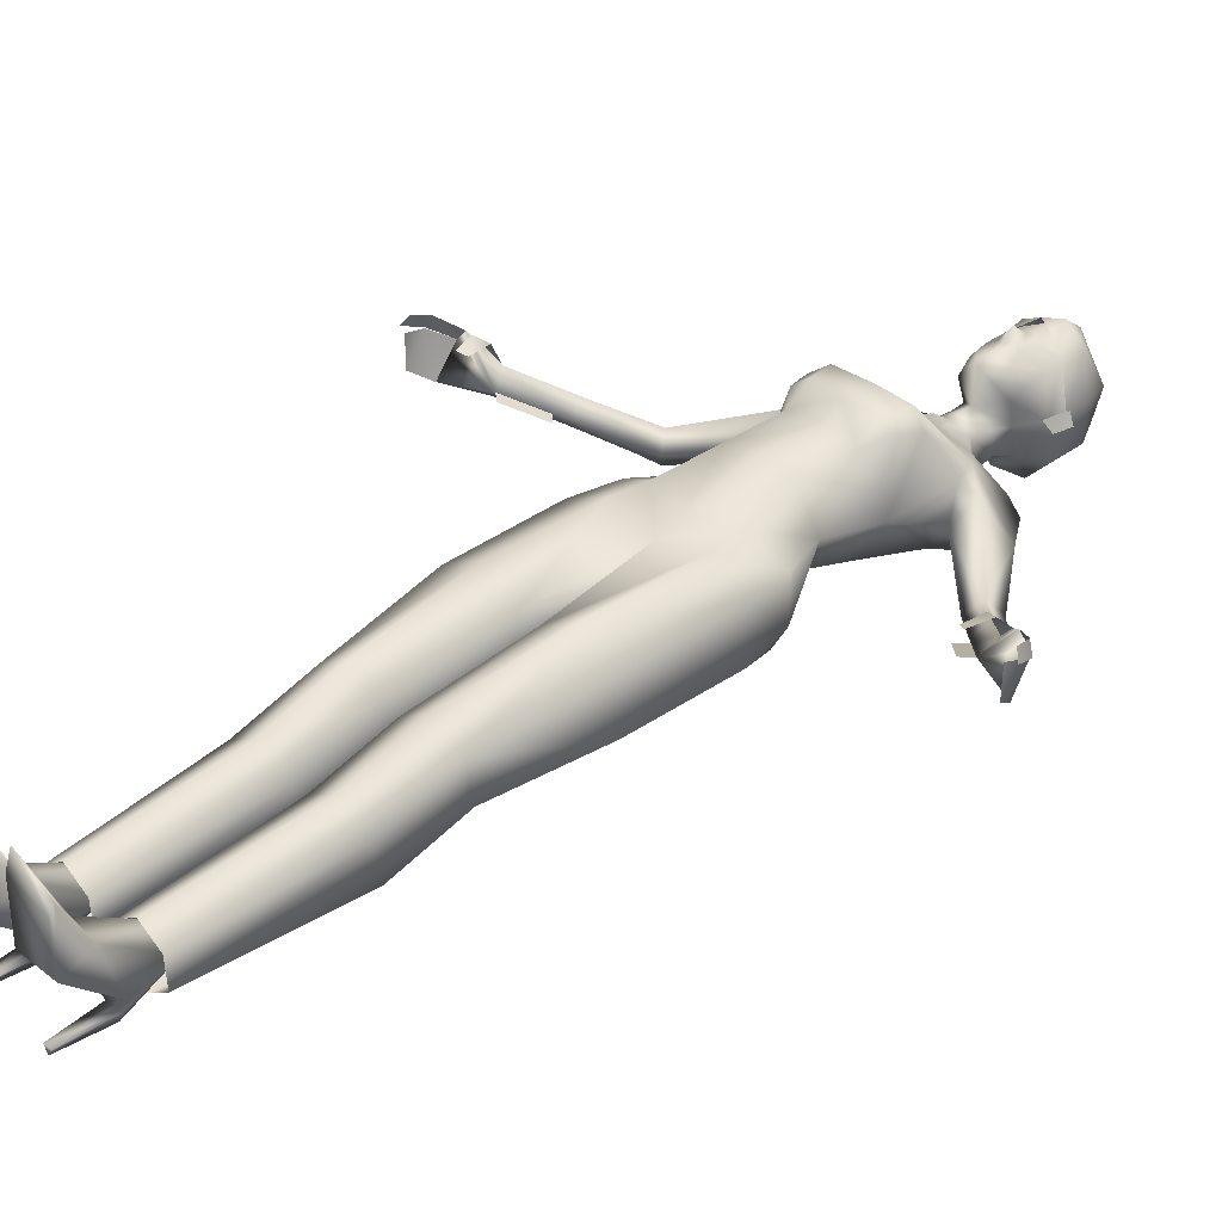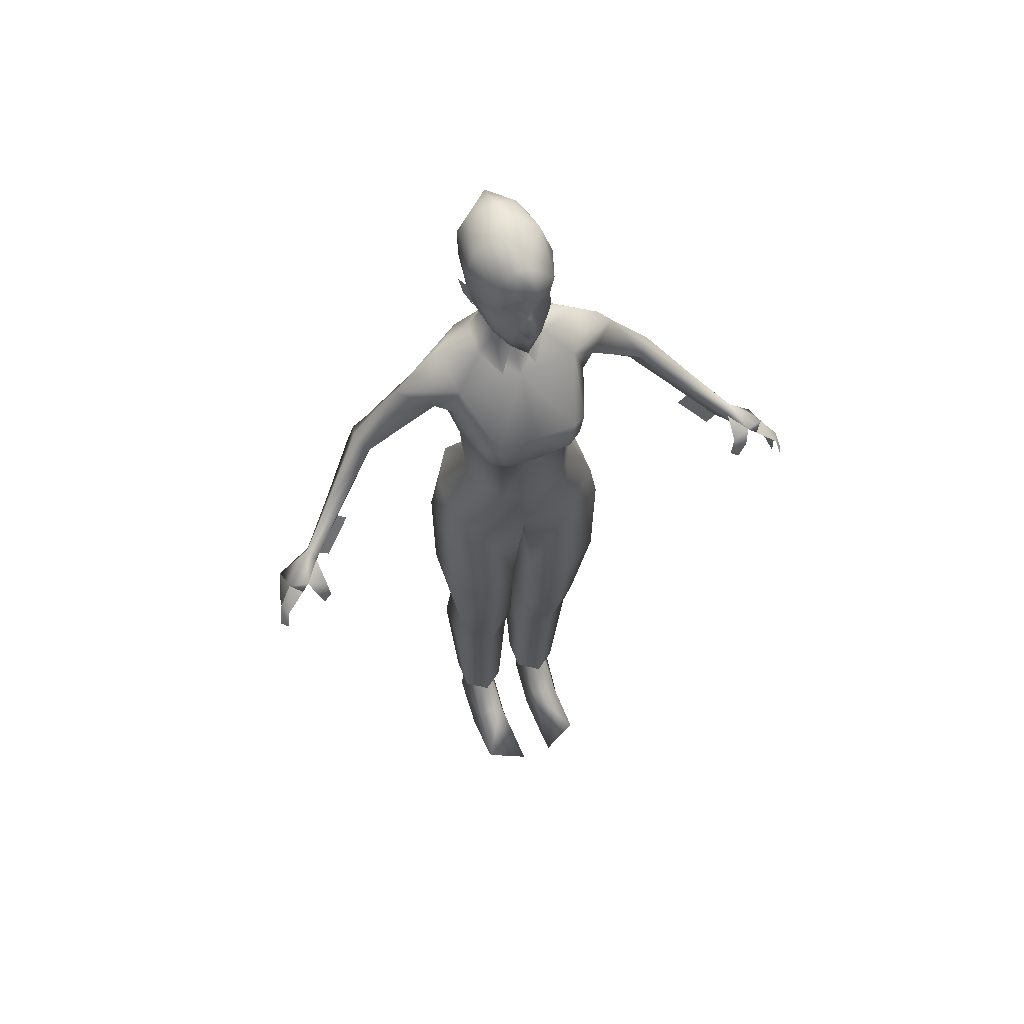
<metadata>
{"format":"obj","ext":"obj","renderer":"f3d","projection":"perspective","resolution":1024,"background":"white","views":[{"elev":34.9,"azim":45.9,"up":"+Z"},{"elev":59.8,"azim":-22.1,"up":"+Y"}]}
</metadata>
<code>
o Mesh
v 0 0.08004 -0.1005
v 0 0.262 -0.0328
v 0 0.265 0.1261
v 0 0.386 0.1157
v 0 0.3849 -0.0761
v 0 0.4147 0.1414
v 0 0.513 -0.1014
v 0 0.621 -0.0839
v 0 0.1503 -0.1105
v 0 0.6941 -0.06465
v 0 0.4773 0.137
v 0 0.5837 -0.0983
v 0 0.68 0.08456
v 0 0.8048 0.08219
v 0 0.7871 0.08633
v 0 0.741 0.09054
v 0 0.7566 0.1117
v 0 0.716 0.08801
v 0 0.8497 0.07987
v 0 0.6794 0.01767
v -0.07826 0.2621 -0.01576
v -0.06135 0.2628 0.1139
v -0.06781 0.3819 -0.06169
v -0.03609 0.6836 -0.007741
v -0.03433 0.6925 -0.05186
v -0.1049 -0.9092 0.1309
v -0.03197 -0.9092 0.1657
v -0.1104 -0.8377 -0.04457
v -0.03112 -0.8377 -0.04457
v -0.0678 -0.7491 -0.008927
v -0.06953 -0.7502 -0.07537
v -0.07041 -0.8247 -0.1096
v -0.0909 -0.7491 -0.04586
v -0.04748 -0.7502 -0.04545
v -0.1061 0.2645 0.04391
v -0.1099 0.3854 0.0143
v -0.1355 0.6016 -0.02863
v -0.08387 0.5059 -0.09341
v -0.141 0.5169 -0.0761
v -0.1585 0.5085 0.01903
v -0.1357 0.4793 -0.02316
v -0.1852 0.5671 -0.02574
v -0.2844 0.3789 -0.01488
v -0.2704 0.3965 -0.07535
v -0.07464 0.5831 -0.08839
v -0.05368 0.7683 0.05666
v -0.02571 0.6873 0.06214
v -0.0507 0.8415 0.05419
v -0.01243 0.7901 0.07559
v -0.05348 0.7359 0.04945
v -0.02923 0.7195 0.07517
v -0.01927 0.752 0.0814
v -0.04654 0.7041 0.03312
v -0.04324 0.7157 -0.01171
v -0.07877 0.7617 -0.02837
v -0.06896 0.7478 -0.004394
v -0.08503 0.7981 -0.02947
v -0.07473 0.7995 -0.007354
v -0.4813 0.1978 0.1281
v -0.5051 0.1619 0.05295
v -0.5036 0.1599 0.05295
v -0.5253 0.1612 0.127
v -0.4997 0.1964 0.1066
v -0.4663 0.203 0.1156
v -0.4431 0.142 0.1322
v -0.4273 0.1514 0.1259
v -0.5185 0.1214 0.08065
v -0.519 0.1215 0.1381
v -0.5271 0.1645 0.1263
v -0.517 0.169 0.1474
v -0.4798 0.1958 0.1281
v -0.4997 0.1964 0.1066
v -0.5356 0.1268 0.1403
v -0.5251 0.1356 0.1568
v -0.5012 0.1984 0.1066
v -0.4668 0.205 0.1186
v -0.455 0.1844 0.1348
v -0.432 0.1962 0.1252
v -0.3116 0.3585 -0.06225
v -0.2681 0.3558 -0.03974
v -0.3027 0.4019 -0.04085
v -0.4487 0.2299 0.06468
v -0.4412 0.2028 0.04251
v -0.4232 0.1965 0.05765
v -0.2919 0.3776 -0.0775
v -0.436 0.2199 0.08062
v -0.4365 0.2219 0.08362
v -0.3605 0.3002 0.03315
v -0.35 0.2713 0.01113
v -0.3809 0.3068 0.01643
v -0.3756 0.2815 -0.008656
v -0.07477 0.4745 0.1356
v -0.1015 0.4597 0.1159
v -0.09232 0.4169 0.1186
v -0.06363 0.3764 0.1114
v -0.06366 0.4215 0.1409
v -0.1301 0.5043 0.04125
v -0.1136 0.55 0.03351
v -0.2176 0.5186 -0.03073
v -0.03143 -0.9197 0.02829
v -0.0435 -0.8531 0.04308
v -0.09616 -0.8604 0.04148
v -0.1081 -0.9197 0.02829
v -0.067 -0.78 -0.0975
v -0.02584 -0.7811 -0.06971
v -0.0257 -0.784 -0.01299
v -0.06701 -0.7857 0.01584
v -0.1083 -0.784 -0.01299
v -0.1082 -0.7811 -0.06971
v -0.06983 -0.4863 -0.1066
v -0.01201 -0.4898 -0.07383
v -0.01374 -0.5007 0.0002465
v -0.0725 -0.5046 0.03755
v -0.1306 -0.4995 0.0001859
v -0.1289 -0.4888 -0.07384
v -0.0739 -0.3406 -0.07814
v -0.01811 -0.346 -0.03753
v -0.01572 -0.3601 0.04029
v -0.07237 -0.3653 0.07698
v -0.1304 -0.3591 0.04027
v -0.1289 -0.345 -0.0375
v -0.08886 -0.1369 -0.08178
v -0.02085 -0.1404 -0.03166
v -0.0207 -0.139 0.0645
v -0.08886 -0.1355 0.1032
v -0.1587 -0.1361 0.0645
v -0.1585 -0.1375 -0.03166
v -0.08837 0.08038 0.0996
v -0.1007 0.06342 -0.08266
v -0.16 0.07688 -0.03457
v 0 0.05223 -0.04115
v -0.1465 0.1673 -0.0225
v -0.1072 0.1774 -0.08429
v -0.1621 0.07684 0.06393
v 0 0.07835 0.0791
v 0 0.1277 0.09672
v -0.1469 0.1654 0.06231
v -0.07722 0.1438 0.101
v -0.05528 -0.8297 -0.08455
v -0.08642 -0.8299 -0.08357
v -0.07062 -0.9197 -0.0994
v -0.06268 -0.9197 -0.08626
v -0.07903 -0.9197 -0.08575
v -0.1054 -0.9197 0.1155
v -0.03185 -0.9197 0.1348
v -0.06096 0.6194 -0.05408
v 0 0.6495 -0.07212
v -0.0329 0.5771 0.04429
v -0.04087 0.6491 -0.05312
v 0 0.5669 0.05063
v 0 0.6007 0.03943
v 0 0.7263 -0.08799
v 0.00777 0.7994 -0.1492
v 0.005539 0.8826 -0.1319
v 0.0563 0.8464 0.06246
v 0.08128 0.8284 -0.005119
v -0.01087 0.9188 0.0004852
v 0.0006256 0.9217 -0.06808
v -0.02037 0.8879 0.05756
v 0.06055 0.8915 -0.01491
v -0.05621 0.8466 0.06163
v -0.08133 0.8298 -0.007411
v -0.06342 0.8917 -0.005831
v -0.0205 0.8431 0.08077
v -0.06153 0.7821 -0.09095
v 0.06259 0.7818 -0.09061
v -0.06392 0.8507 -0.08871
v 0.06441 0.8502 -0.08844
v 0.01436 0.8539 0.0879
v 0.0135 0.8188 0.08392
v 0.01333 0.8889 0.06097
v -0.04589 0.8949 -0.08067
v 0.04311 0.8942 -0.0807
v -0.03982 0.7412 -0.07065
v 0.0002509 0.7291 -0.09873
v -0.0717 0.7588 -0.01042
v -0.04908 0.8049 0.06118
v -0.07445 0.7929 -0.008097
v 0.07423 0.7929 -0.008097
v -0.06232 0.6073 0.003042
v -0.03082 0.6408 -0.0004584
v 0 0.6359 0.01395
v 0.07826 0.2621 -0.01576
v 0.06135 0.2628 0.1139
v 0.06781 0.3819 -0.06169
v 0.03609 0.6836 -0.007741
v 0.03433 0.6925 -0.05186
v 0.1049 -0.9092 0.1309
v 0.03197 -0.9092 0.1657
v 0.1104 -0.8377 -0.04457
v 0.03112 -0.8377 -0.04457
v 0.0678 -0.7491 -0.008927
v 0.06953 -0.7502 -0.07537
v 0.07041 -0.8247 -0.1096
v 0.0909 -0.7491 -0.04586
v 0.04748 -0.7502 -0.04545
v 0.1061 0.2645 0.04391
v 0.1099 0.3854 0.0143
v 0.1355 0.6016 -0.02863
v 0.08387 0.5059 -0.09341
v 0.141 0.5169 -0.0761
v 0.1585 0.5085 0.01903
v 0.1357 0.4793 -0.02316
v 0.1852 0.5671 -0.02574
v 0.2844 0.3789 -0.01488
v 0.2704 0.3965 -0.07535
v 0.07464 0.5831 -0.08839
v 0.05368 0.7683 0.05666
v 0.02571 0.6873 0.06214
v 0.0507 0.8415 0.05419
v 0.01243 0.7901 0.07559
v 0.05348 0.7359 0.04945
v 0.02923 0.7195 0.07517
v 0.01927 0.752 0.0814
v 0.04654 0.7041 0.03312
v 0.04324 0.7157 -0.01171
v 0.07877 0.7617 -0.02837
v 0.06896 0.7478 -0.004394
v 0.08503 0.7981 -0.02947
v 0.07473 0.7995 -0.007354
v 0.4813 0.1978 0.1281
v 0.5051 0.1619 0.05295
v 0.5036 0.1599 0.05295
v 0.5253 0.1612 0.127
v 0.4997 0.1964 0.1066
v 0.4663 0.203 0.1156
v 0.4431 0.142 0.1322
v 0.4273 0.1514 0.1259
v 0.5185 0.1214 0.08065
v 0.519 0.1215 0.1381
v 0.5271 0.1645 0.1263
v 0.517 0.169 0.1474
v 0.4798 0.1958 0.1281
v 0.4997 0.1964 0.1066
v 0.5356 0.1268 0.1403
v 0.5251 0.1356 0.1568
v 0.5012 0.1984 0.1066
v 0.4668 0.205 0.1186
v 0.455 0.1844 0.1348
v 0.432 0.1962 0.1252
v 0.3116 0.3585 -0.06225
v 0.2681 0.3558 -0.03974
v 0.3027 0.4019 -0.04085
v 0.4487 0.2299 0.06468
v 0.4412 0.2028 0.04251
v 0.4232 0.1965 0.05765
v 0.2919 0.3776 -0.0775
v 0.436 0.2199 0.08062
v 0.4365 0.2219 0.08362
v 0.3605 0.3002 0.03315
v 0.35 0.2713 0.01113
v 0.3809 0.3068 0.01643
v 0.3756 0.2815 -0.008656
v 0.07477 0.4745 0.1356
v 0.1015 0.4597 0.1159
v 0.09232 0.4169 0.1186
v 0.06363 0.3764 0.1114
v 0.06366 0.4215 0.1409
v 0.1301 0.5043 0.04125
v 0.1136 0.55 0.03351
v 0.2176 0.5186 -0.03073
v 0.03143 -0.9197 0.02829
v 0.0435 -0.8531 0.04308
v 0.09616 -0.8604 0.04148
v 0.1081 -0.9197 0.02829
v 0.067 -0.78 -0.0975
v 0.02584 -0.7811 -0.06971
v 0.0257 -0.784 -0.01299
v 0.06701 -0.7857 0.01584
v 0.1083 -0.784 -0.01299
v 0.1082 -0.7811 -0.06971
v 0.06983 -0.4863 -0.1066
v 0.01201 -0.4898 -0.07383
v 0.01374 -0.5007 0.0002465
v 0.0725 -0.5046 0.03755
v 0.1306 -0.4995 0.0001859
v 0.1289 -0.4888 -0.07384
v 0.0739 -0.3406 -0.07814
v 0.01811 -0.346 -0.03753
v 0.01572 -0.3601 0.04029
v 0.07237 -0.3653 0.07698
v 0.1304 -0.3591 0.04027
v 0.1289 -0.345 -0.0375
v 0.08886 -0.1369 -0.08178
v 0.02085 -0.1404 -0.03166
v 0.0207 -0.139 0.0645
v 0.08886 -0.1355 0.1032
v 0.1587 -0.1361 0.0645
v 0.1585 -0.1375 -0.03166
v 0.08837 0.08038 0.0996
v 0.1007 0.06342 -0.08266
v 0.16 0.07688 -0.03457
v 0.1465 0.1673 -0.0225
v 0.1072 0.1774 -0.08429
v 0.1621 0.07684 0.06393
v 0.1469 0.1654 0.06231
v 0.07722 0.1438 0.101
v 0.05528 -0.8297 -0.08455
v 0.08642 -0.8299 -0.08357
v 0.07062 -0.9197 -0.0994
v 0.06268 -0.9197 -0.08626
v 0.07903 -0.9197 -0.08575
v 0.1054 -0.9197 0.1155
v 0.03185 -0.9197 0.1348
v 0.06096 0.6194 -0.05408
v 0.0329 0.5771 0.04429
v 0.04087 0.6491 -0.05312
v 0.07445 0.7929 -0.008097
v 0.06232 0.6073 0.003042
v 0.03082 0.6408 -0.0004584
v 0.04908 0.8049 0.06118
v 0.03982 0.7412 -0.07065
v 0.0717 0.7588 -0.01042
v -0.4232 0.1965 0.05765
v 0.4232 0.1965 0.05765
v 0.4052 0.1805 0.05765
v -0.4052 0.1805 0.05765
v -0.3701 0.2507 0.02392
v 0.3701 0.2507 0.02392
v 0.3525 0.2343 0.02416
v -0.3525 0.2343 0.02416
v 0.3704 0.2504 0.02409
v -0.3704 0.2504 0.02409
v -0.5051 0.1619 0.05295
v -0.5268 0.1632 0.127
v -0.5012 0.1984 0.1066
v -0.4668 0.205 0.1186
v -0.4436 0.144 0.1352
v -0.4278 0.1534 0.1289
v -0.52 0.1234 0.08065
v -0.5205 0.1235 0.1381
v -0.5286 0.1665 0.1263
v -0.5185 0.171 0.1474
v -0.4813 0.1978 0.1281
v -0.5012 0.1984 0.1066
v -0.5371 0.1288 0.1403
v -0.5266 0.1376 0.1568
v -0.4555 0.1864 0.1378
v -0.4325 0.1982 0.1282
v -0.4365 0.2219 0.08362
v 0.5051 0.1619 0.05295
v 0.5268 0.1632 0.127
v 0.5012 0.1984 0.1066
v 0.4668 0.205 0.1186
v 0.4436 0.144 0.1352
v 0.4278 0.1534 0.1289
v 0.52 0.1234 0.08065
v 0.5205 0.1235 0.1381
v 0.5286 0.1665 0.1263
v 0.5185 0.171 0.1474
v 0.4813 0.1978 0.1281
v 0.5012 0.1984 0.1066
v 0.5371 0.1288 0.1403
v 0.5266 0.1376 0.1568
v 0.4555 0.1864 0.1378
v 0.4325 0.1982 0.1282
v 0.4365 0.2219 0.08362
v -0.5051 0.1619 0.05295
v -0.5268 0.1632 0.127
v -0.5012 0.1984 0.1066
v -0.4668 0.205 0.1186
v -0.4436 0.144 0.1352
v -0.4278 0.1534 0.1289
v -0.52 0.1234 0.08065
v -0.5205 0.1235 0.1381
v -0.5286 0.1665 0.1263
v -0.5185 0.171 0.1474
v -0.4813 0.1978 0.1281
v -0.5012 0.1984 0.1066
v -0.5371 0.1288 0.1403
v -0.5266 0.1376 0.1568
v -0.4555 0.1864 0.1378
v -0.4325 0.1982 0.1282
v -0.4365 0.2219 0.08362
v 0.5051 0.1619 0.05295
v 0.5268 0.1632 0.127
v 0.5012 0.1984 0.1066
v 0.4668 0.205 0.1186
v 0.4436 0.144 0.1352
v 0.4278 0.1534 0.1289
v 0.52 0.1234 0.08065
v 0.5205 0.1235 0.1381
v 0.5286 0.1665 0.1263
v 0.5185 0.171 0.1474
v 0.4813 0.1978 0.1281
v 0.5012 0.1984 0.1066
v 0.5371 0.1288 0.1403
v 0.5266 0.1376 0.1568
v 0.4555 0.1864 0.1378
v 0.4325 0.1982 0.1282
v 0.4365 0.2219 0.08362
f 41 38 36
f 23 36 38
f 38 41 39
f 37 45 42
f 53 47 50
f 51 50 47
f 46 52 49
f 13 18 51
f 51 47 13
f 17 15 52
f 49 52 15
f 51 46 50
f 18 16 52
f 52 51 18
f 17 52 16
f 14 49 15
f 51 52 46
f 55 56 58
f 58 57 55
f 13 47 20
f 20 53 54
f 47 53 20
f 54 24 20
f 23 2 21
f 2 23 5
f 4 22 3
f 36 21 35
f 21 36 23
f 38 5 23
f 5 38 7
f 39 41 44
f 38 45 7
f 12 7 45
f 42 39 99
f 24 54 25
f 80 44 41
f 43 41 40
f 41 43 80
f 81 43 99
f 82 75 76
f 82 60 75
f 82 76 87
f 82 83 60
f 84 75 60
f 84 76 59
f 84 59 75
f 83 84 60
f 79 85 80
f 44 80 85
f 81 85 79
f 44 85 81
f 59 76 75
f 84 87 76
f 87 89 88
f 80 88 89
f 88 80 43
f 90 82 88
f 87 88 82
f 81 90 43
f 88 43 90
f 83 91 84
f 80 89 79
f 91 79 89
f 83 90 91
f 90 83 82
f 81 91 90
f 91 81 79
f 98 97 93
f 6 95 4
f 22 4 95
f 36 95 94
f 22 36 35
f 36 93 97
f 11 92 96
f 6 11 96
f 95 96 94
f 6 96 95
f 97 98 40
f 22 95 36
f 98 37 42
f 97 40 41
f 93 36 94
f 97 41 36
f 98 93 92
f 45 39 42
f 98 99 40
f 40 99 43
f 42 99 98
f 44 81 99
f 39 45 38
f 44 99 39
f 34 30 101
f 33 102 30
f 30 102 101
f 132 137 35
f 129 133 9
f 133 2 9
f 2 133 21
f 136 22 138
f 22 136 3
f 133 132 21
f 35 21 132
f 137 138 35
f 22 35 138
f 128 135 138
f 136 138 135
f 138 137 128
f 134 128 137
f 137 132 134
f 130 134 132
f 129 130 133
f 132 133 130
f 1 129 9
f 129 1 131
f 96 92 94
f 93 94 92
f 100 29 101
f 34 101 29
f 31 32 33
f 34 29 31
f 28 29 103
f 100 103 29
f 103 102 28
f 33 28 102
f 110 111 104
f 105 104 111
f 111 112 105
f 106 105 112
f 112 113 106
f 107 106 113
f 114 108 113
f 107 113 108
f 115 109 114
f 108 114 109
f 110 104 115
f 109 115 104
f 117 111 116
f 110 116 111
f 118 112 117
f 111 117 112
f 112 118 113
f 119 113 118
f 114 113 120
f 119 120 113
f 120 121 114
f 115 114 121
f 121 116 115
f 110 115 116
f 122 123 116
f 117 116 123
f 124 118 123
f 117 123 118
f 125 119 124
f 118 124 119
f 126 120 125
f 119 125 120
f 126 127 120
f 121 120 127
f 127 122 121
f 116 121 122
f 135 124 131
f 123 131 124
f 135 128 124
f 125 124 128
f 128 134 125
f 126 125 134
f 126 134 127
f 130 127 134
f 122 127 129
f 130 129 127
f 129 131 122
f 123 122 131
f 141 142 143
f 100 145 103
f 103 145 144
f 8 12 45
f 45 37 146
f 45 146 8
f 10 147 25
f 149 25 147
f 92 150 98
f 11 150 92
f 10 25 152
f 156 160 155
f 161 159 163
f 157 158 163
f 169 171 159
f 166 168 156
f 156 168 160
f 165 162 167
f 157 159 171
f 160 171 155
f 163 159 157
f 160 157 171
f 155 171 169
f 163 167 162
f 163 158 172
f 167 163 172
f 167 172 154
f 158 154 172
f 160 158 157
f 160 168 173
f 154 173 168
f 154 158 173
f 160 173 158
f 159 161 164
f 162 161 163
f 169 159 164
f 54 53 176
f 176 174 54
f 50 46 176
f 53 50 176
f 174 25 54
f 49 177 46
f 177 14 19
f 14 177 49
f 177 19 48
f 176 177 178
f 177 176 46
f 174 175 152
f 152 25 174
f 179 156 155
f 178 177 161
f 161 162 178
f 179 166 156
f 165 178 162
f 178 165 176
f 176 165 174
f 177 164 161
f 169 164 170
f 32 139 141
f 142 141 139
f 27 101 26
f 102 26 101
f 154 168 153
f 166 153 168
f 153 166 175
f 29 28 139
f 140 139 28
f 140 28 33
f 33 32 140
f 31 29 139
f 31 139 32
f 32 141 140
f 143 140 141
f 139 140 142
f 143 142 140
f 102 103 26
f 144 26 103
f 27 26 144
f 144 145 27
f 100 101 145
f 27 145 101
f 146 147 8
f 147 146 149
f 154 153 167
f 165 167 153
f 153 175 165
f 174 165 175
f 37 180 146
f 25 181 24
f 25 149 181
f 150 151 180
f 148 181 180
f 24 181 20
f 180 149 146
f 149 180 181
f 150 180 98
f 37 98 180
f 181 148 182
f 182 20 181
f 151 182 180
f 203 198 200
f 185 200 198
f 200 201 203
f 199 204 207
f 215 212 209
f 213 209 212
f 208 211 214
f 13 213 18
f 213 13 209
f 17 214 15
f 211 15 214
f 213 212 208
f 18 214 16
f 214 18 213
f 17 16 214
f 14 15 211
f 213 208 214
f 217 220 218
f 220 217 219
f 13 20 209
f 20 216 215
f 209 20 215
f 216 20 186
f 185 183 2
f 2 5 185
f 4 3 184
f 198 197 183
f 183 185 198
f 200 185 5
f 5 7 200
f 201 206 203
f 200 7 207
f 12 207 7
f 204 261 201
f 186 187 216
f 242 203 206
f 205 202 203
f 203 242 205
f 243 261 205
f 244 238 237
f 244 237 222
f 244 249 238
f 244 222 245
f 246 222 237
f 246 221 238
f 246 237 221
f 245 222 246
f 241 242 247
f 206 247 242
f 243 241 247
f 206 243 247
f 221 237 238
f 246 238 249
f 249 250 251
f 242 251 250
f 250 205 242
f 252 250 244
f 249 244 250
f 243 205 252
f 250 252 205
f 245 246 253
f 242 241 251
f 253 251 241
f 245 253 252
f 252 244 245
f 243 252 253
f 253 241 243
f 260 255 259
f 6 4 257
f 184 257 4
f 198 256 257
f 184 197 198
f 198 259 255
f 11 258 254
f 6 258 11
f 257 256 258
f 6 257 258
f 259 202 260
f 184 198 257
f 260 204 199
f 259 203 202
f 255 256 198
f 259 198 203
f 260 254 255
f 207 204 201
f 260 202 261
f 202 205 261
f 204 260 261
f 206 261 243
f 201 200 207
f 206 201 261
f 196 263 192
f 195 192 264
f 192 263 264
f 293 197 296
f 291 9 294
f 294 9 2
f 2 183 294
f 136 297 184
f 184 3 136
f 294 183 293
f 197 293 183
f 296 197 297
f 184 297 197
f 290 297 135
f 136 135 297
f 297 290 296
f 295 296 290
f 296 295 293
f 292 293 295
f 291 294 292
f 293 292 294
f 1 9 291
f 291 131 1
f 258 256 254
f 255 254 256
f 262 263 191
f 196 191 263
f 193 195 194
f 196 193 191
f 190 265 191
f 262 191 265
f 265 190 264
f 195 264 190
f 272 266 273
f 267 273 266
f 273 267 274
f 268 274 267
f 274 268 275
f 269 275 268
f 276 275 270
f 269 270 275
f 277 276 271
f 270 271 276
f 272 277 266
f 271 266 277
f 279 278 273
f 272 273 278
f 280 279 274
f 273 274 279
f 274 275 280
f 281 280 275
f 276 282 275
f 281 275 282
f 282 276 283
f 277 283 276
f 283 277 278
f 272 278 277
f 284 278 285
f 279 285 278
f 286 285 280
f 279 280 285
f 287 286 281
f 280 281 286
f 288 287 282
f 281 282 287
f 288 282 289
f 283 289 282
f 289 283 284
f 278 284 283
f 135 131 286
f 285 286 131
f 135 286 290
f 287 290 286
f 290 287 295
f 288 295 287
f 288 289 295
f 292 295 289
f 284 291 289
f 292 289 291
f 291 284 131
f 285 131 284
f 300 302 301
f 262 265 304
f 265 303 304
f 8 207 12
f 207 305 199
f 207 8 305
f 10 187 147
f 307 147 187
f 254 260 150
f 11 254 150
f 10 152 187
f 194 300 298
f 301 298 300
f 189 188 263
f 264 263 188
f 191 298 190
f 299 190 298
f 299 195 190
f 195 299 194
f 193 298 191
f 193 194 298
f 194 299 300
f 302 300 299
f 298 301 299
f 302 299 301
f 264 188 265
f 303 265 188
f 189 303 188
f 303 189 304
f 262 304 263
f 189 263 304
f 305 8 147
f 147 307 305
f 199 305 309
f 187 186 310
f 187 310 307
f 150 309 151
f 306 309 310
f 186 20 310
f 309 305 307
f 307 310 309
f 150 260 309
f 199 309 260
f 310 182 306
f 182 310 20
f 151 309 182
f 169 170 311
f 155 311 179
f 311 155 169
f 211 208 311
f 311 19 14
f 14 211 311
f 311 210 19
f 175 312 152
f 312 166 313
f 179 313 166
f 312 175 166
f 216 313 215
f 313 216 312
f 212 313 208
f 215 313 212
f 312 216 187
f 152 312 187
f 313 308 311
f 311 208 313
f 87 84 318 89
f 91 89 318 84
f 249 251 319 246
f 253 246 319 251
f 315 322 320 316
f 314 317 321 323
f 324 326 325
f 325 330 324
f 339 338 327
f 330 325 331
f 333 332 335
f 335 334 333
f 337 336 332
f 332 333 337
f 338 339 329
f 329 328 338
f 327 340 339
f 341 342 343
f 342 341 347
f 356 344 355
f 347 348 342
f 350 352 349
f 352 350 351
f 354 349 353
f 349 354 350
f 355 346 356
f 346 355 345
f 344 356 357
f 358 359 360
f 359 358 364
f 373 361 372
f 364 365 359
f 367 369 366
f 369 367 368
f 371 366 370
f 366 371 367
f 372 363 373
f 363 372 362
f 361 373 374
f 375 377 376
f 376 381 375
f 390 389 378
f 381 376 382
f 384 383 386
f 386 385 384
f 388 387 383
f 383 384 388
f 389 390 380
f 380 379 389
f 378 391 390

</code>
